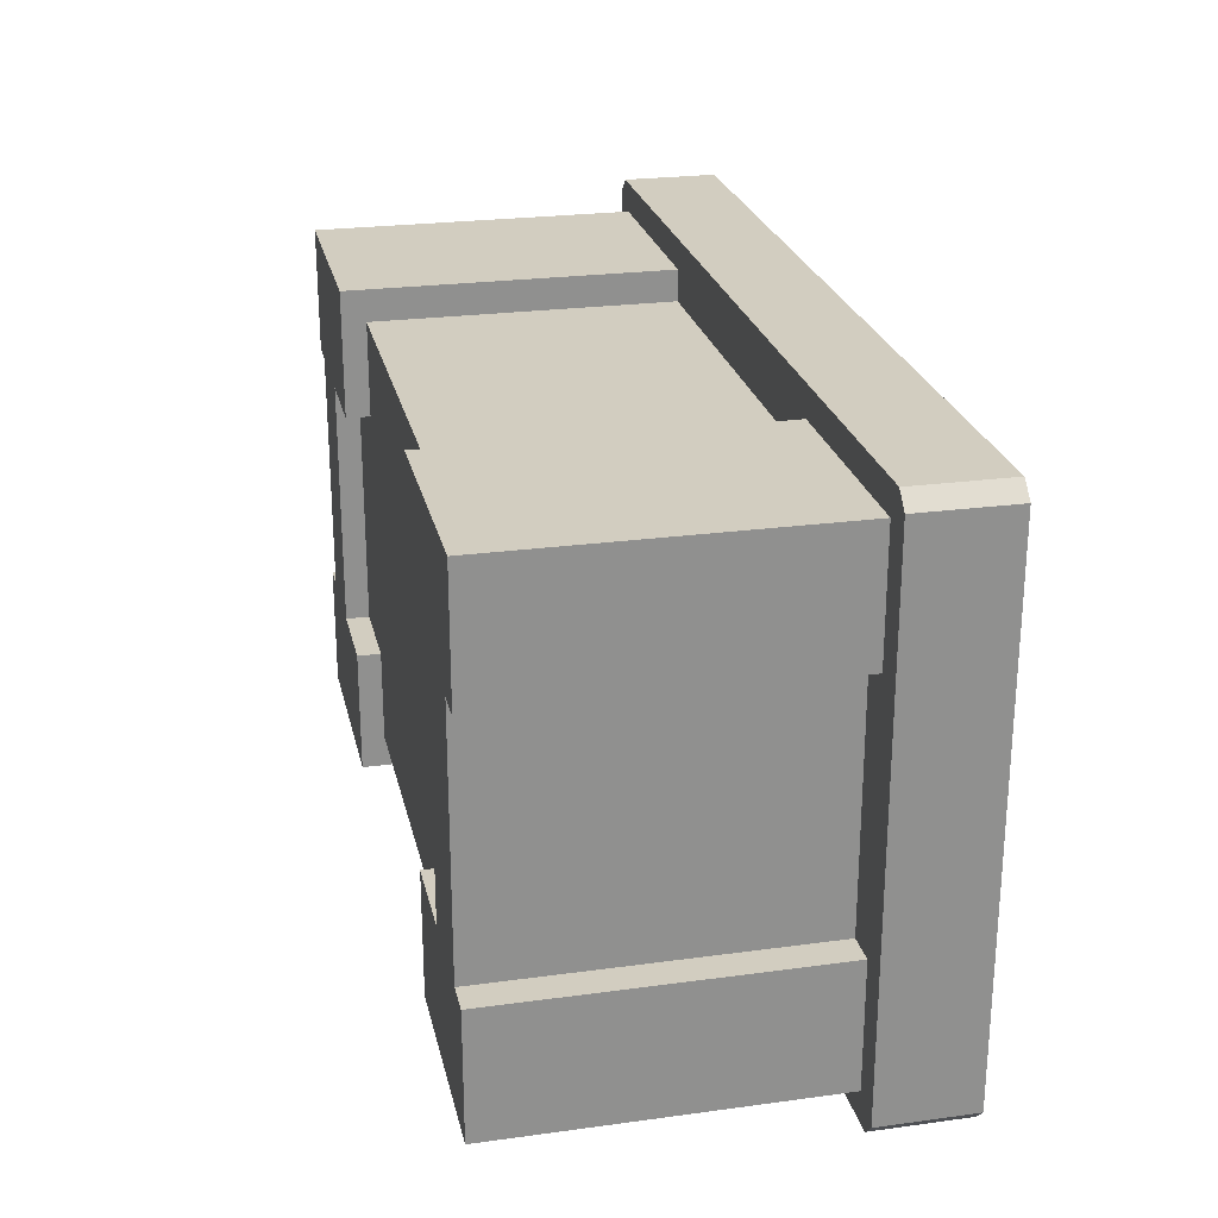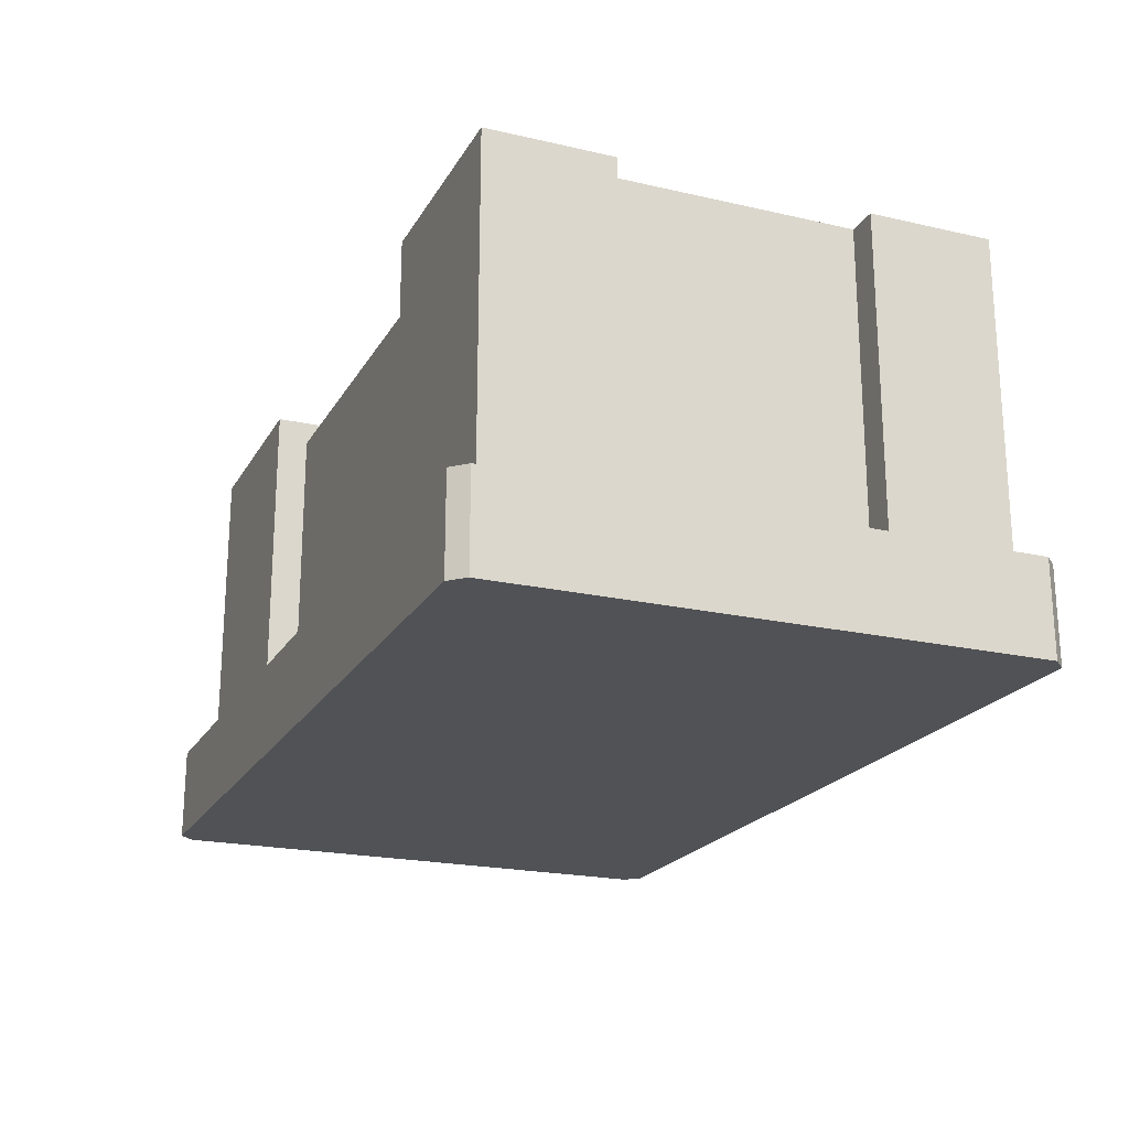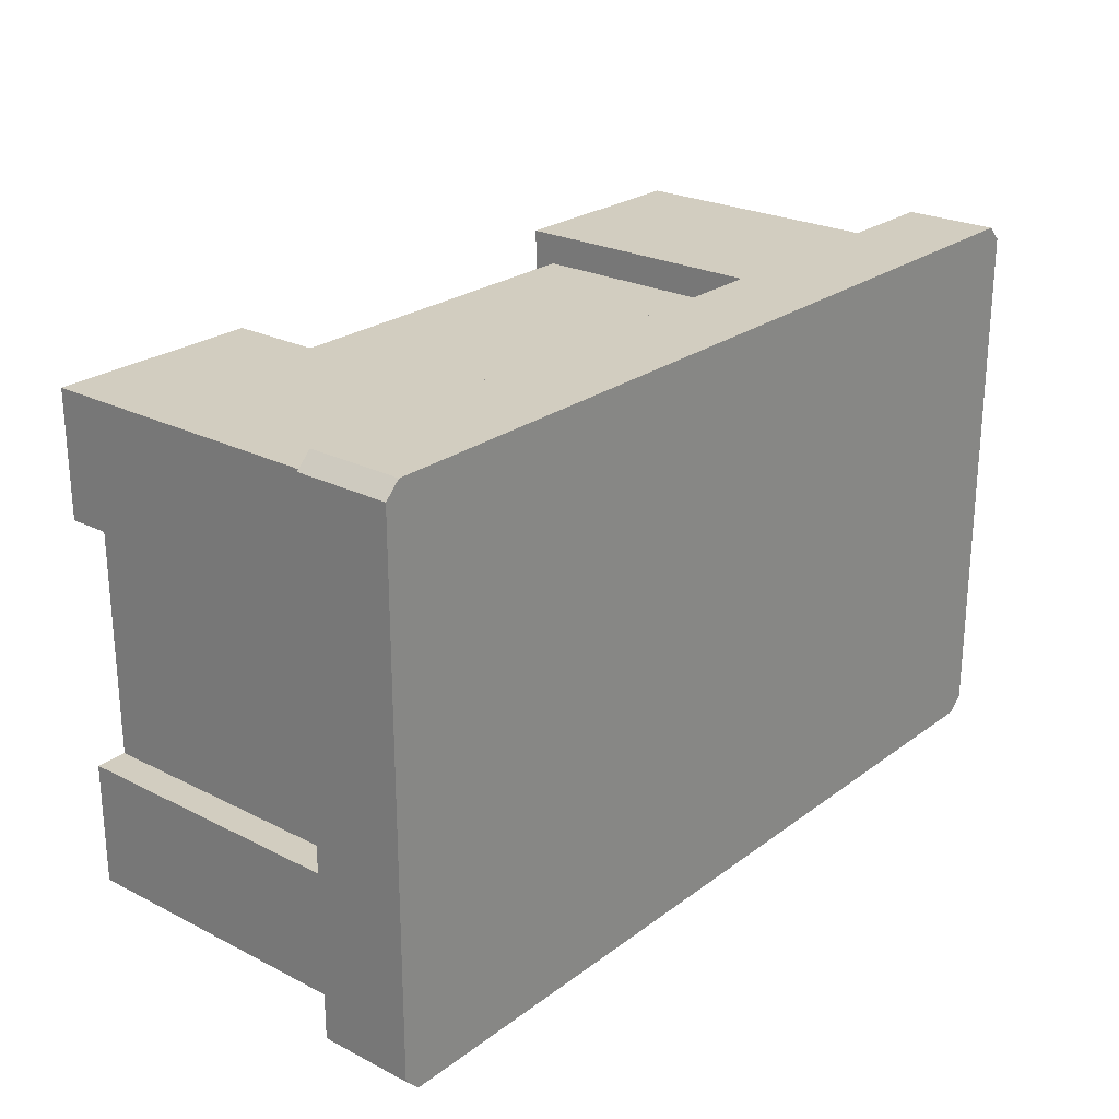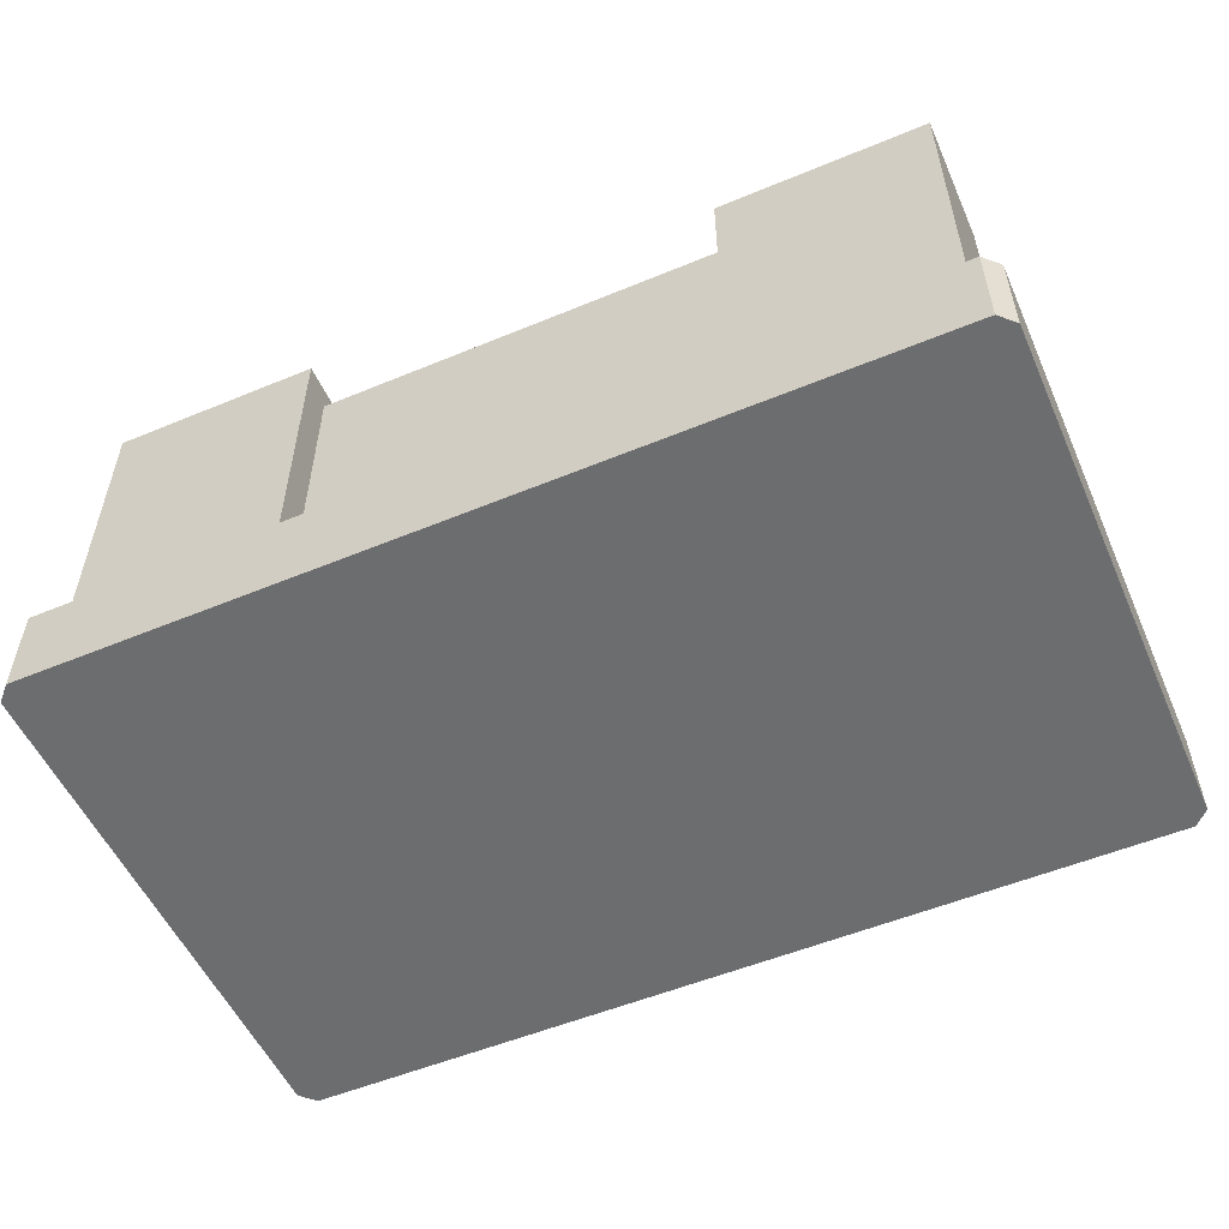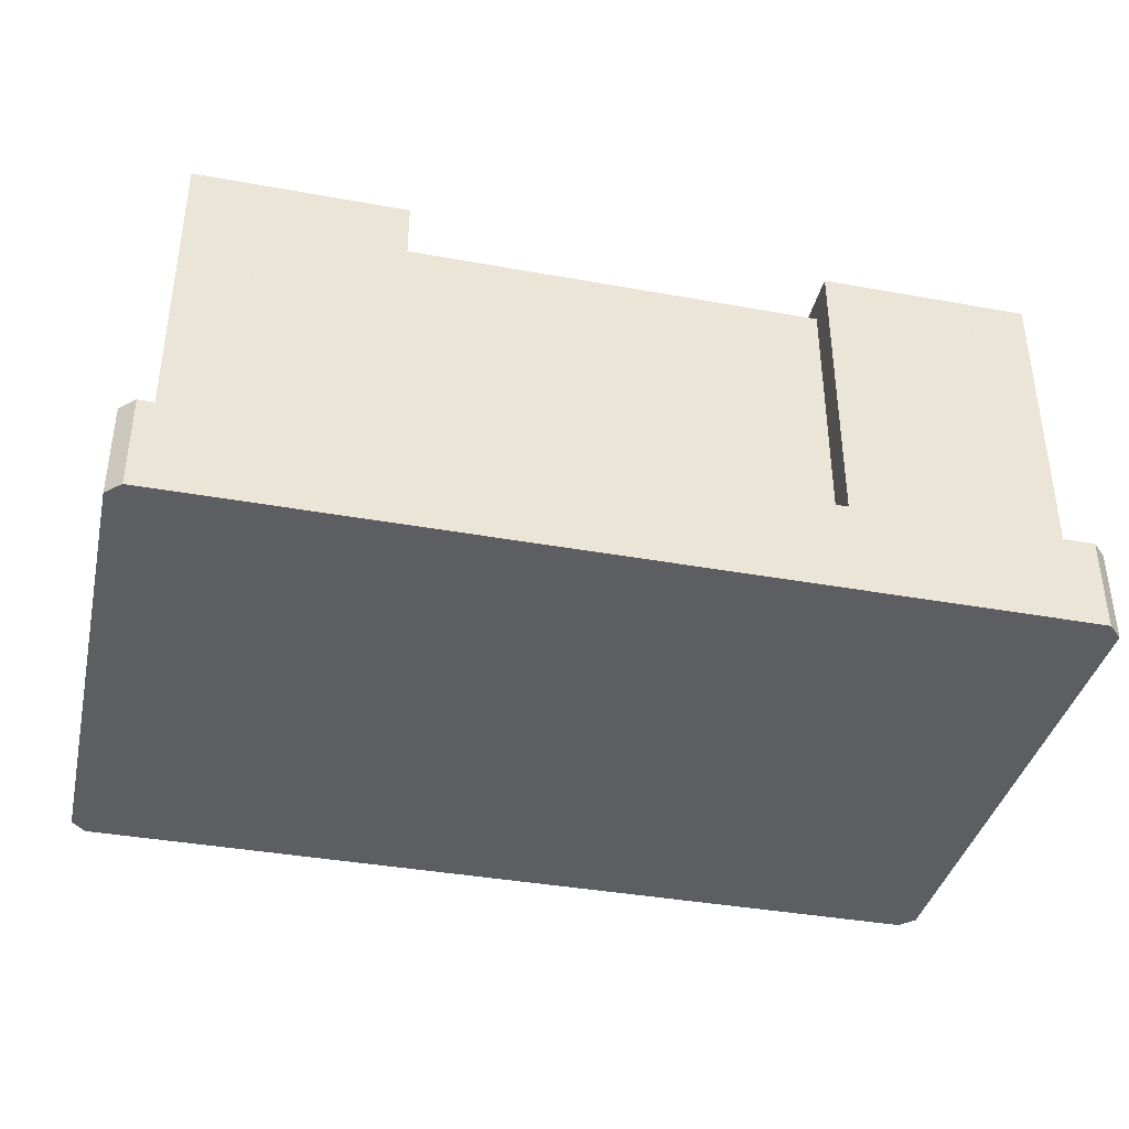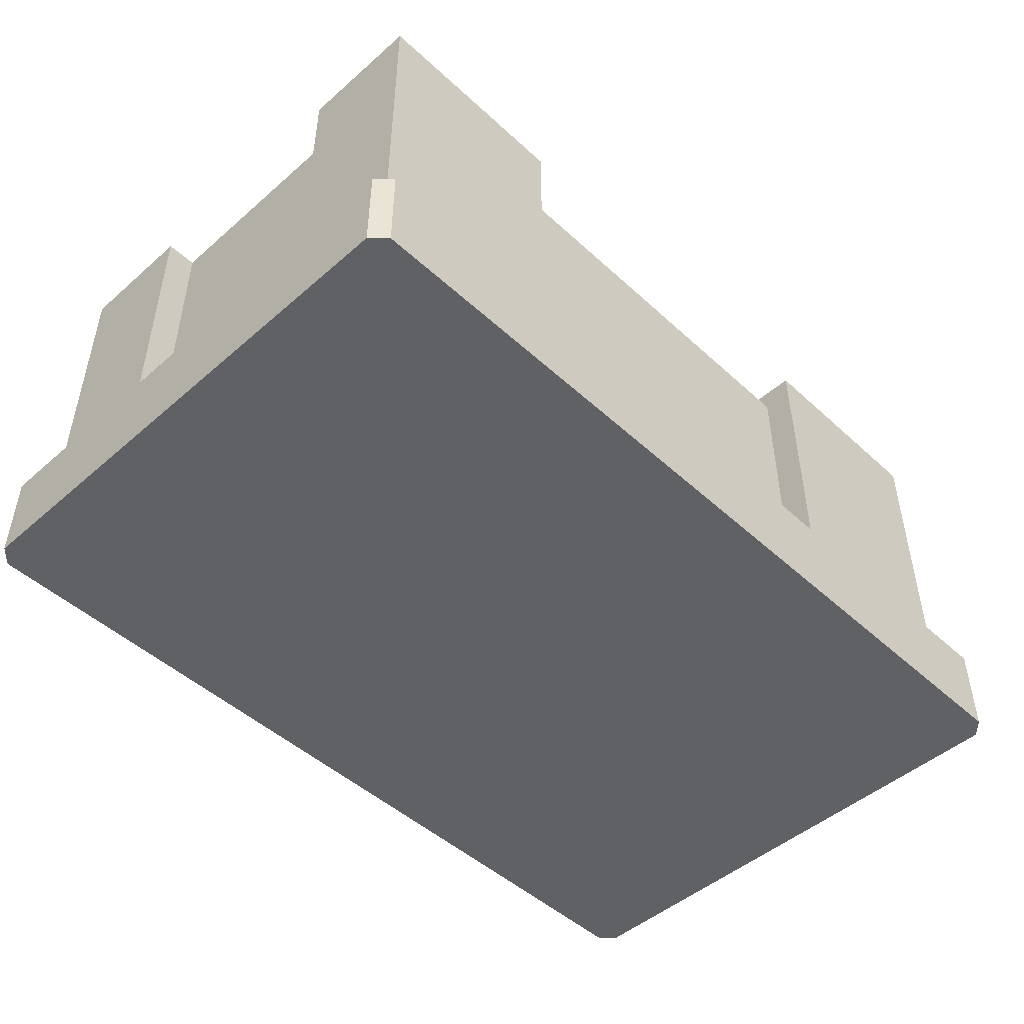
<metadata>
{"format":"obj","ext":"obj","renderer":"f3d","projection":"perspective","resolution":1024,"background":"white","views":[{"elev":24.6,"azim":-102.5,"up":"+Z"},{"elev":-20.9,"azim":-112.4,"up":"+Y"},{"elev":24.4,"azim":-50.2,"up":"+Z"},{"elev":-53.9,"azim":-156.2,"up":"+Y"},{"elev":-38.4,"azim":-12.9,"up":"+Y"},{"elev":-48.0,"azim":134.3,"up":"+Y"}]}
</metadata>
<code>
v 1 0.1045 0.2074
v 1 0 0.2074
v 1 0.1045 0.7926
v 1 0 0.7926
v 0.01638 0 0.191
v 0.01638 0.1045 0.191
v 0 0 0.2074
v 0 0.1045 0.2074
v 0.9673 0.4613 0.2237
v 0.9673 0.1045 0.2237
v 0.9673 0.4613 0.3619
v 0.9673 0.1045 0.3619
v 0.7336 0.1045 0.2237
v 0.7336 0.4613 0.2237
v 0.7336 0.1045 0.2586
v 0.7336 0.4352 0.2586
v 0.7336 0.4613 0.3619
v 0.7336 0.4352 0.3619
v 0.2664 0.4352 0.3619
v 0.167 0.4352 0.3619
v 0.2664 0.4613 0.3619
v 0.167 0.4613 0.3619
v 0.833 0.4352 0.3619
v 0.833 0.4613 0.3619
v 0.833 0.4352 0.6381
v 0.833 0.4613 0.6381
v 0.7336 0.4352 0.6381
v 0.7336 0.4613 0.6381
v 0.03275 0.1045 0.2237
v 0.03275 0.4613 0.2237
v 0.03275 0.1045 0.3619
v 0.03275 0.4613 0.3619
v 0 0 0.7926
v 0 0.1045 0.7926
v 0.01638 0 0.809
v 0.01638 0.1045 0.809
v 0.9324 0.4613 0.3619
v 0.9324 0.1045 0.3619
v 0.9324 0.4613 0.6381
v 0.9324 0.1045 0.6381
v 0.167 0.4613 0.6381
v 0.167 0.4352 0.6381
v 0.06757 0.1045 0.3619
v 0.06757 0.4613 0.3619
v 0.06757 0.1045 0.6381
v 0.06757 0.4613 0.6381
v 0.7336 0.4613 0.7763
v 0.9673 0.4613 0.7763
v 0.9673 0.4613 0.6381
v 0.2664 0.1045 0.2237
v 0.2664 0.4613 0.2237
v 0.03275 0.1045 0.6381
v 0.03275 0.4613 0.6381
v 0.2664 0.4613 0.6381
v 0.2664 0.4352 0.6381
v 0.2664 0.4613 0.7763
v 0.2664 0.4352 0.7415
v 0.2664 0.1045 0.7415
v 0.2664 0.1045 0.7763
v 0.7336 0.1045 0.7415
v 0.7336 0.4352 0.7415
v 0.7336 0.1045 0.7763
v 0.9673 0.1045 0.7763
v 0.03275 0.1045 0.7763
v 0.03275 0.4613 0.7763
v 0.9836 0.1045 0.809
v 0.9836 0 0.809
v 0.2664 0.1045 0.2586
v 0.2664 0.4352 0.2586
v 0.9836 0 0.191
v 0.9836 0.1045 0.191
v 0.9673 0.1045 0.6381
g altarStone
f 3 2 1
f 2 3 4
f 7 6 5
f 6 7 8
f 11 10 9
f 10 11 12
f 15 14 13
f 14 15 16
f 14 16 17
f 17 16 18
f 21 20 19
f 20 21 22
f 25 24 23
f 24 25 26
f 24 18 23
f 18 24 17
f 14 10 13
f 10 14 9
f 28 25 27
f 25 28 26
f 31 30 29
f 30 31 32
f 35 34 33
f 34 35 36
f 39 38 37
f 38 39 40
f 11 38 12
f 38 11 37
f 41 20 22
f 20 41 42
f 45 44 43
f 44 45 46
f 14 11 9
f 11 14 37
f 37 14 24
f 37 24 39
f 24 14 17
f 26 39 24
f 47 39 26
f 48 39 47
f 39 48 49
f 47 26 28
f 30 50 29
f 50 30 51
f 53 45 52
f 45 53 46
f 56 55 54
f 55 56 57
f 57 56 58
f 58 56 59
f 62 61 60
f 47 61 62
f 28 61 47
f 61 28 27
f 48 62 63
f 62 48 47
f 64 53 52
f 53 64 65
f 66 4 3
f 4 66 67
f 33 8 7
f 8 33 34
f 69 15 68
f 15 69 16
f 30 21 51
f 21 30 22
f 22 30 41
f 41 30 44
f 44 30 32
f 46 41 44
f 65 41 46
f 56 41 65
f 41 56 54
f 65 46 53
f 67 2 4
f 2 67 70
f 70 67 35
f 70 35 5
f 5 35 33
f 5 33 7
f 71 3 1
f 3 71 66
f 66 71 10
f 10 71 6
f 10 6 13
f 13 6 15
f 15 6 50
f 50 6 29
f 29 6 31
f 31 6 52
f 52 6 64
f 63 66 10
f 66 63 36
f 36 64 6
f 63 10 12
f 63 12 72
f 36 63 62
f 36 62 59
f 36 59 64
f 59 62 58
f 36 6 8
f 36 8 34
f 45 31 52
f 31 45 43
f 58 62 60
f 38 72 12
f 72 38 40
f 68 15 50
f 66 35 67
f 35 66 36
f 6 70 5
f 70 6 71
f 1 70 71
f 70 1 2
f 39 72 40
f 72 39 49
f 48 72 49
f 72 48 63
f 20 55 19
f 55 20 42
f 57 19 55
f 57 69 19
f 61 69 57
f 27 69 61
f 18 69 27
f 69 18 16
f 25 18 27
f 18 25 23
f 41 55 42
f 55 41 54
f 51 69 50
f 69 51 21
f 69 21 19
f 68 50 69
f 44 31 43
f 31 44 32
f 61 58 60
f 58 61 57
f 56 64 59
f 64 56 65

</code>
